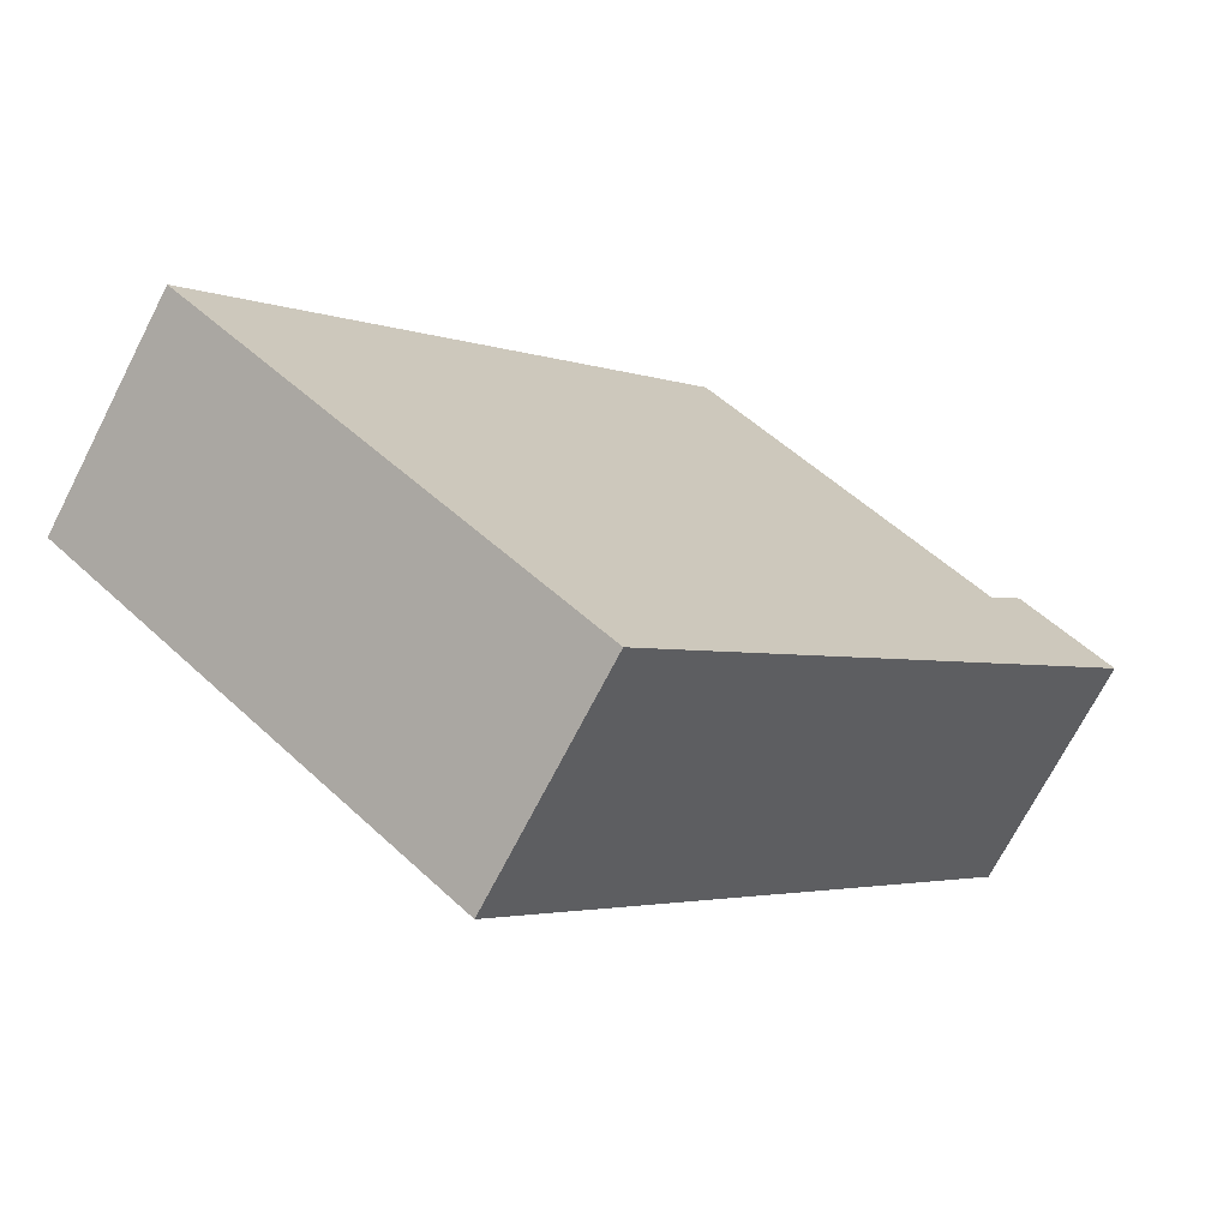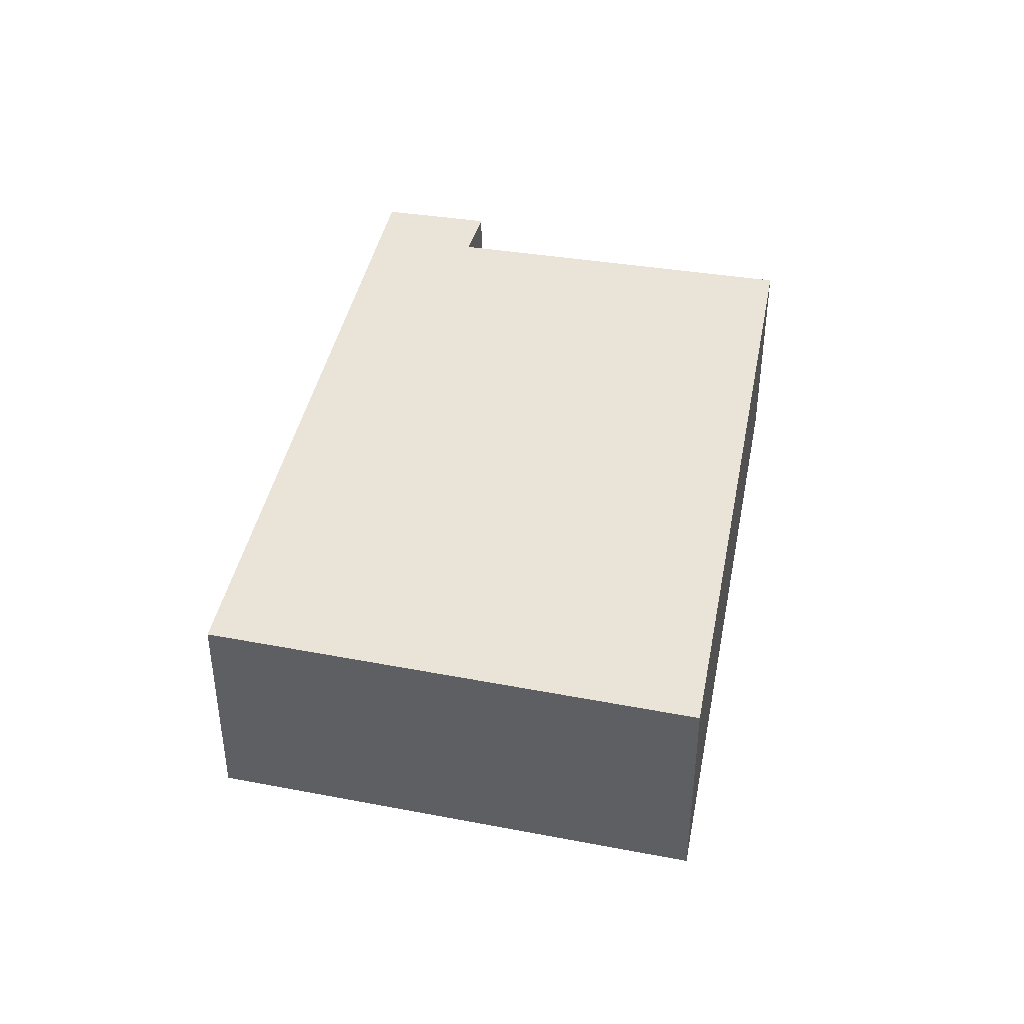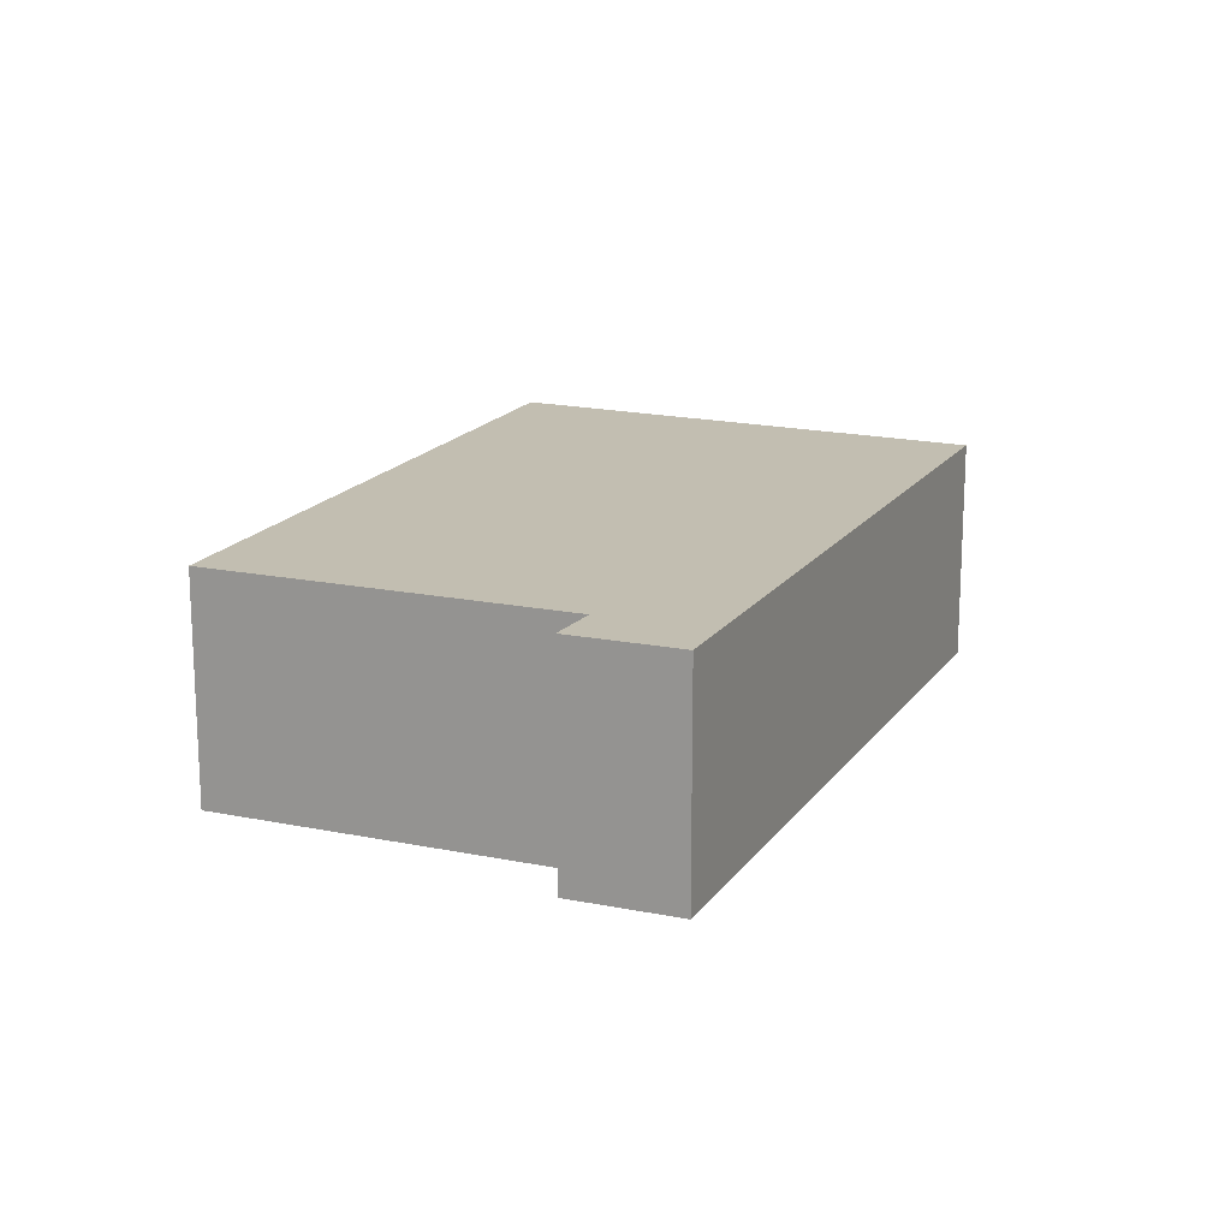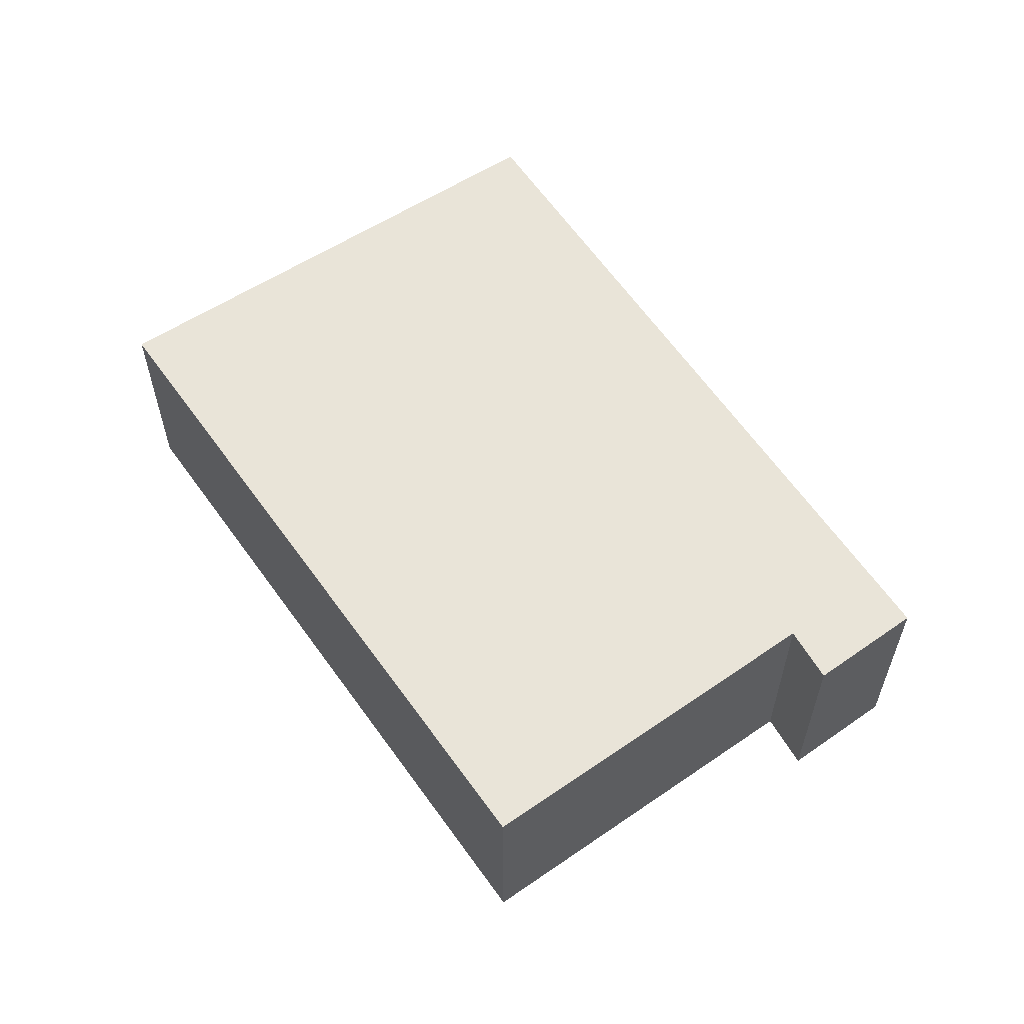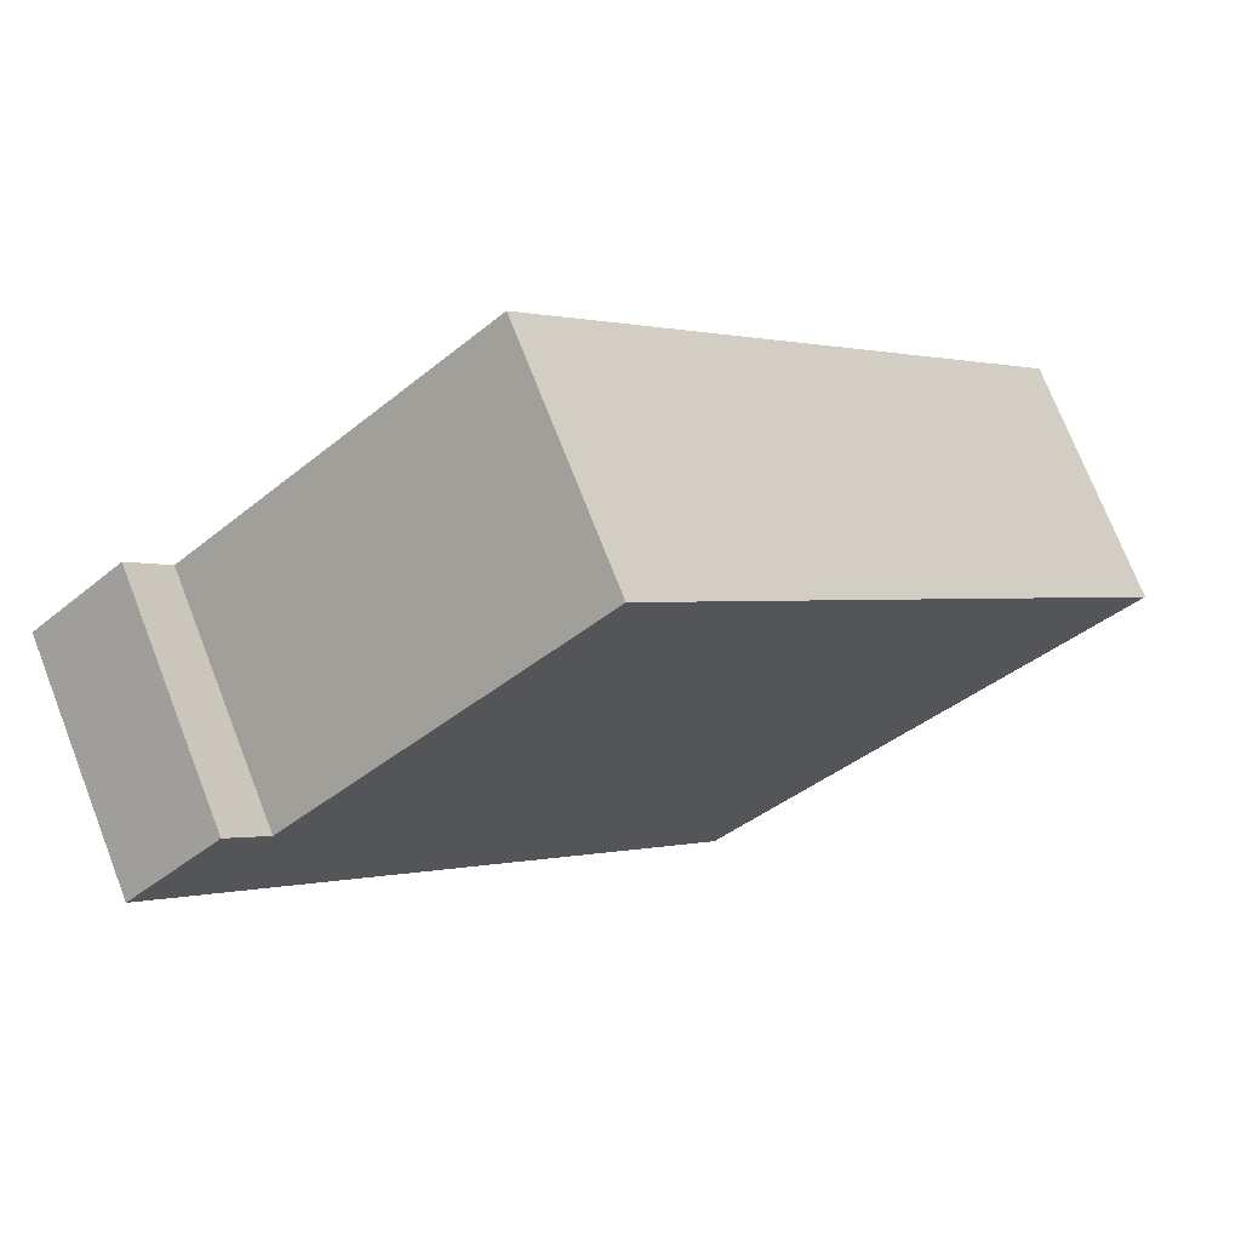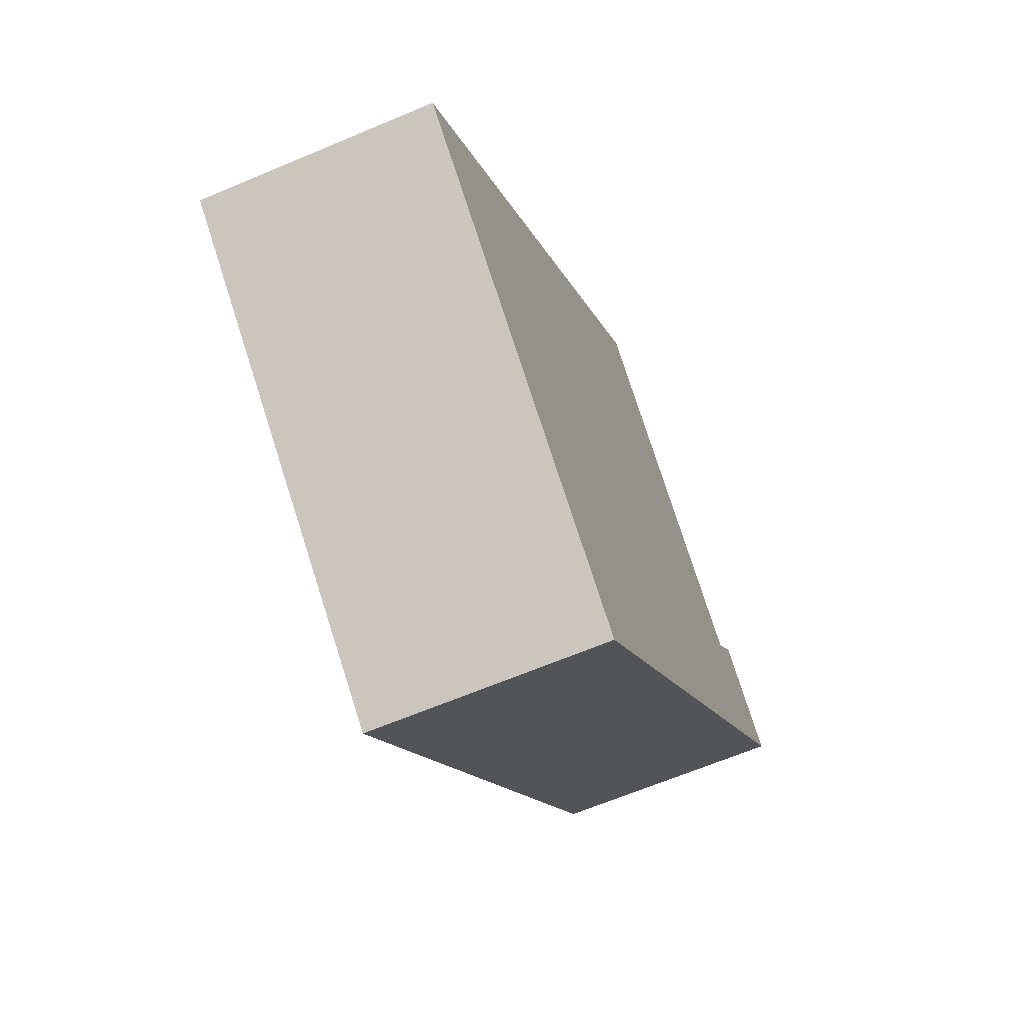
<metadata>
{"format":"obj","ext":"obj","renderer":"f3d","projection":"perspective","resolution":1024,"background":"white","views":[{"elev":-71.0,"azim":-27.2,"up":"+Z"},{"elev":43.2,"azim":-127.5,"up":"+Y"},{"elev":17.1,"azim":64.3,"up":"+Y"},{"elev":60.2,"azim":6.6,"up":"+Y"},{"elev":72.8,"azim":158.7,"up":"+Z"},{"elev":-64.1,"azim":-66.8,"up":"+Z"}]}
</metadata>
<code>
v  0 1.96 1.2e-16
v  7.618 1.96 2.181
v  3.363 1.96 -2.785
v  6.58 1.96 2.461
v  4.157 1.96 4.636
v  6.877 1.96 2.857
v  6.858 1.96 2.832
v  0 0 0
v  4.157 -2.839e-16 4.636
v  6.58 -1.507e-16 2.461
v  6.877 -1.749e-16 2.857
v  6.858 -1.734e-16 2.832
v  7.618 -1.335e-16 2.181
v  3.363 1.705e-16 -2.785
g defaultobject
f 1 2 3
f 2 1 4
f 4 1 5
f 4 6 2
f 6 4 7
f 8 5 1
f 5 8 9
f 10 7 4
f 7 10 6
f 6 10 11
f 11 10 12
f 9 4 5
f 4 9 10
f 11 2 6
f 2 11 13
f 13 3 2
f 3 13 14
f 14 1 3
f 1 14 8
f 11 14 13
f 14 11 12
f 14 12 10
f 14 10 9
f 14 9 8

</code>
